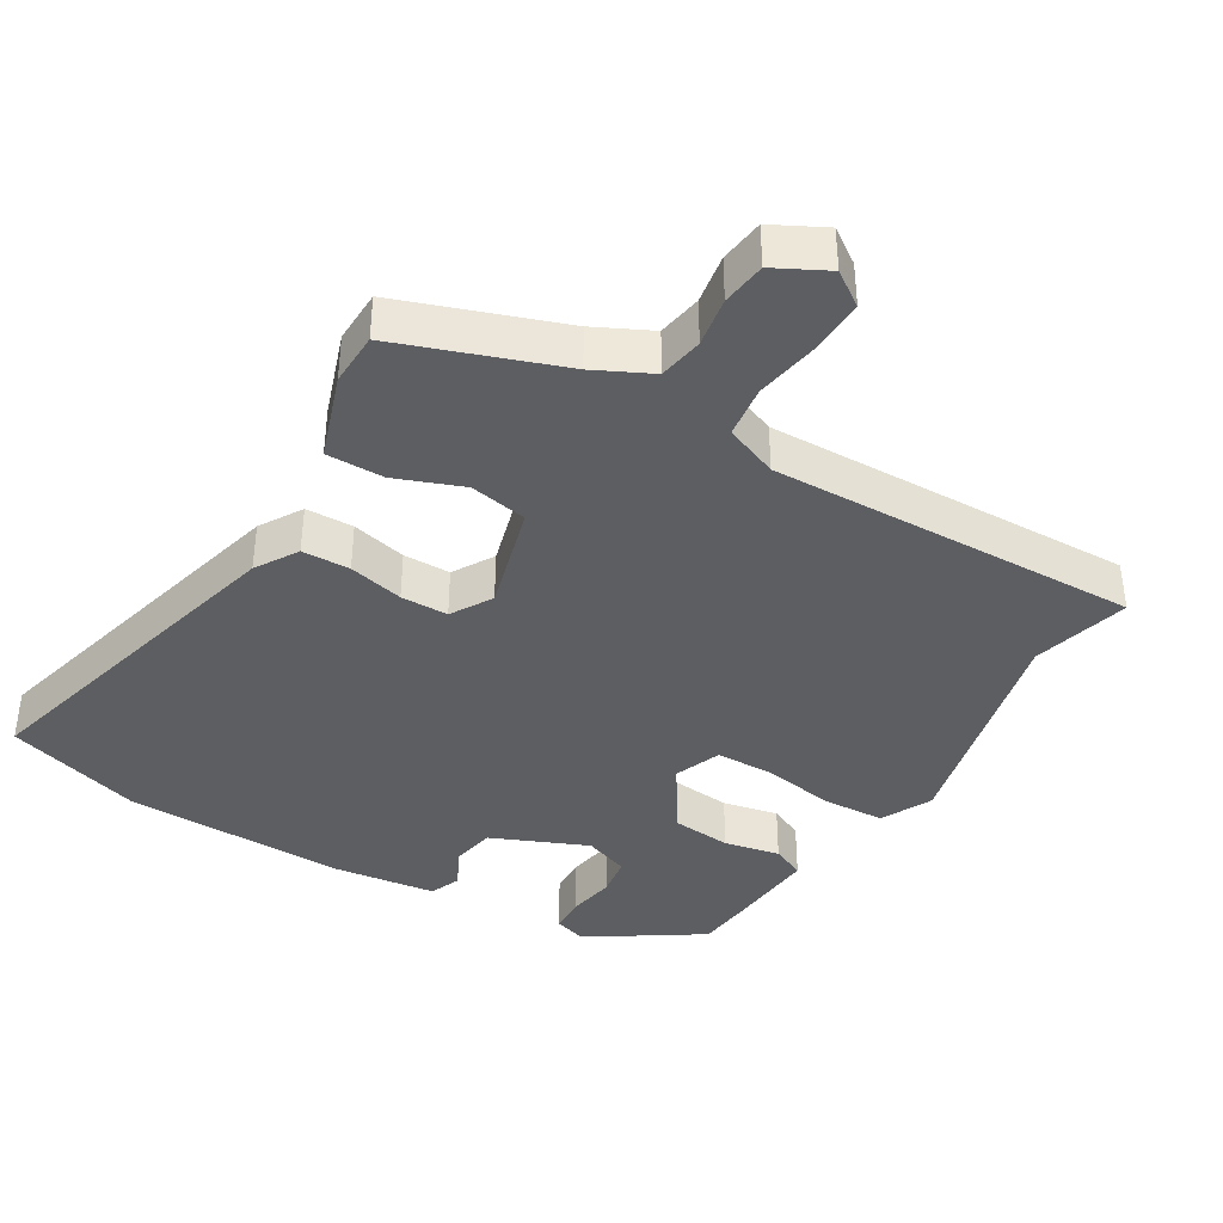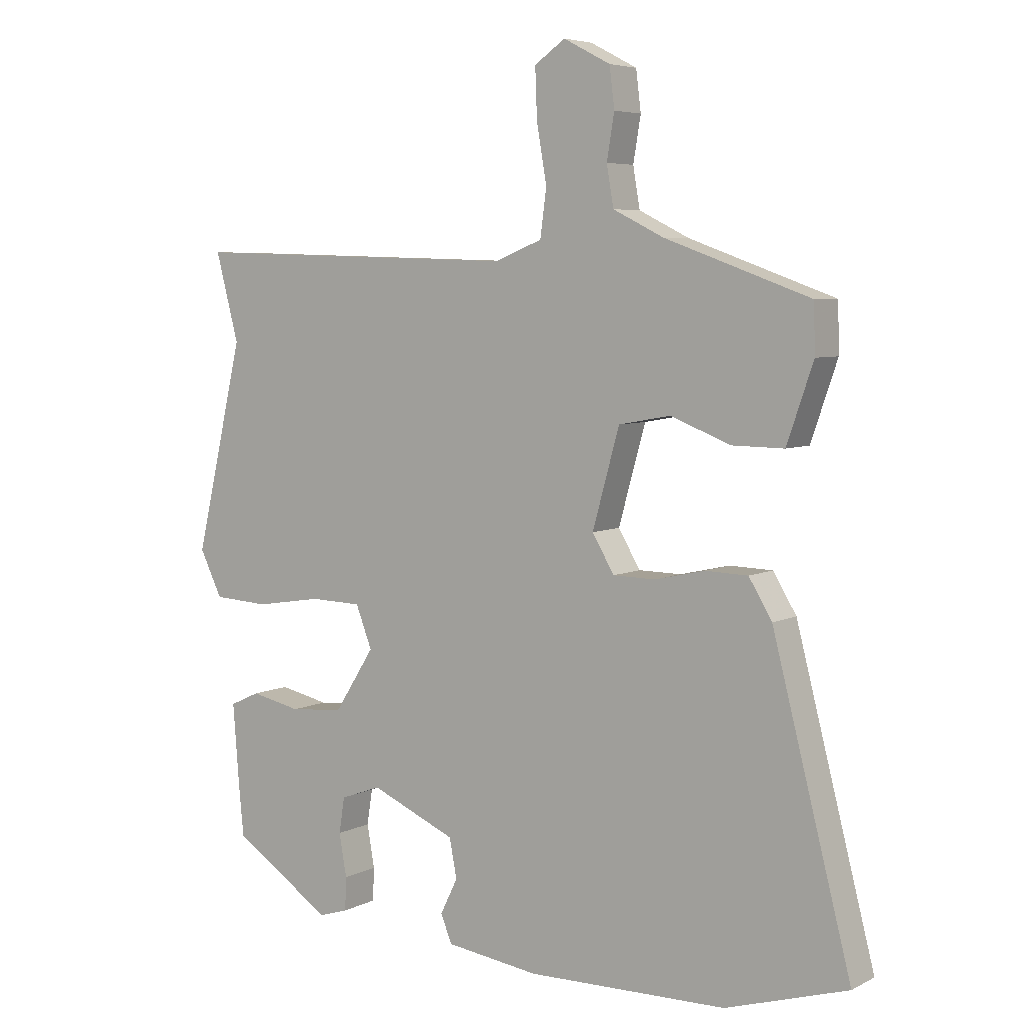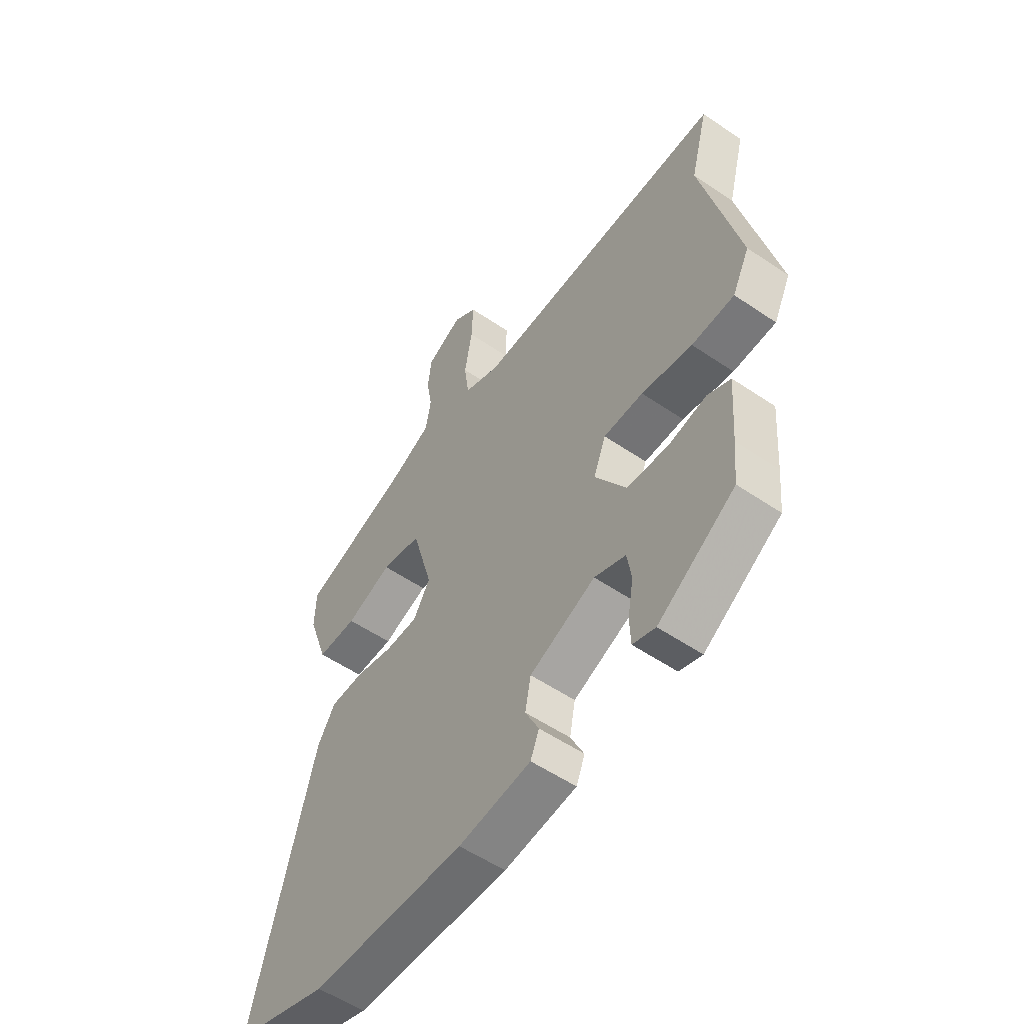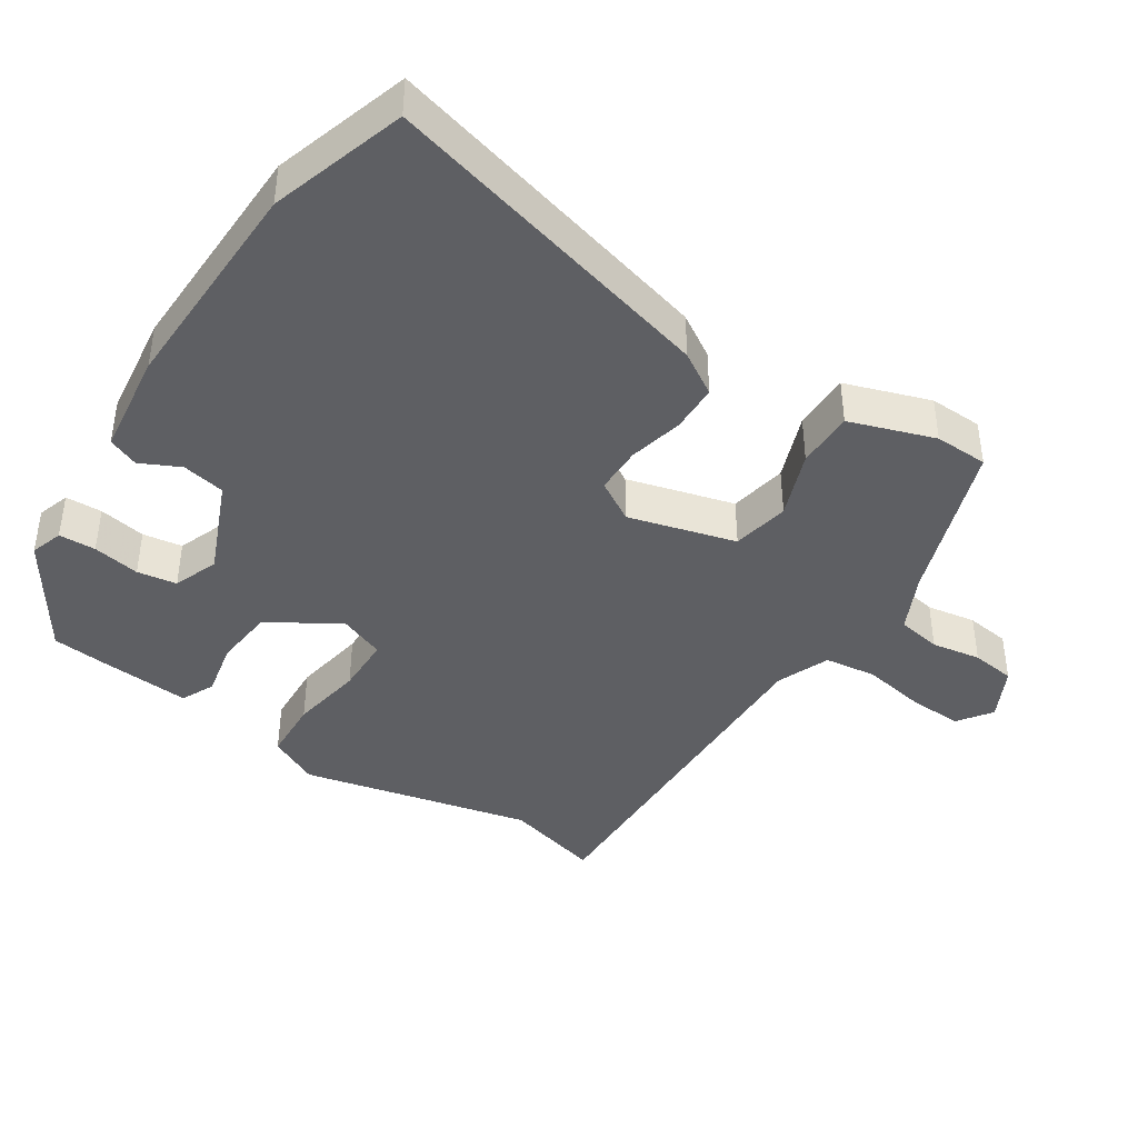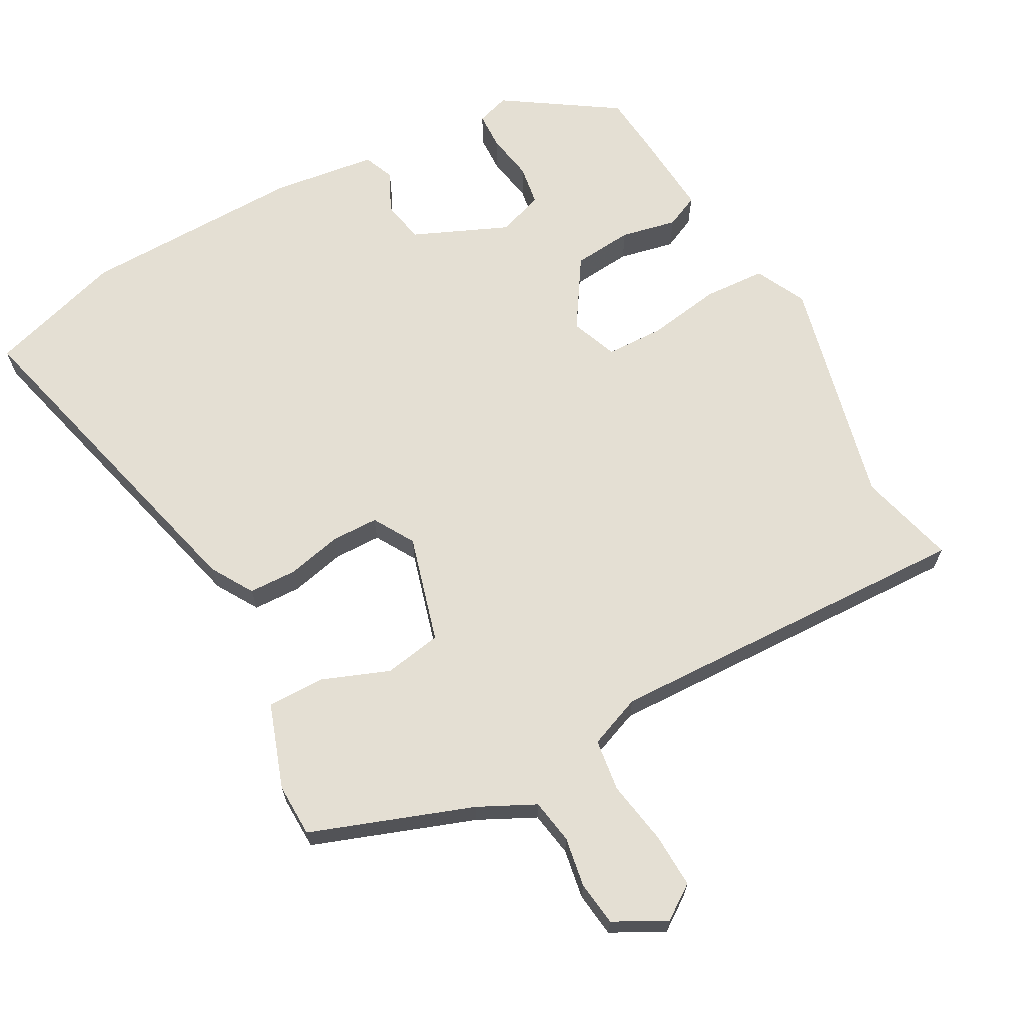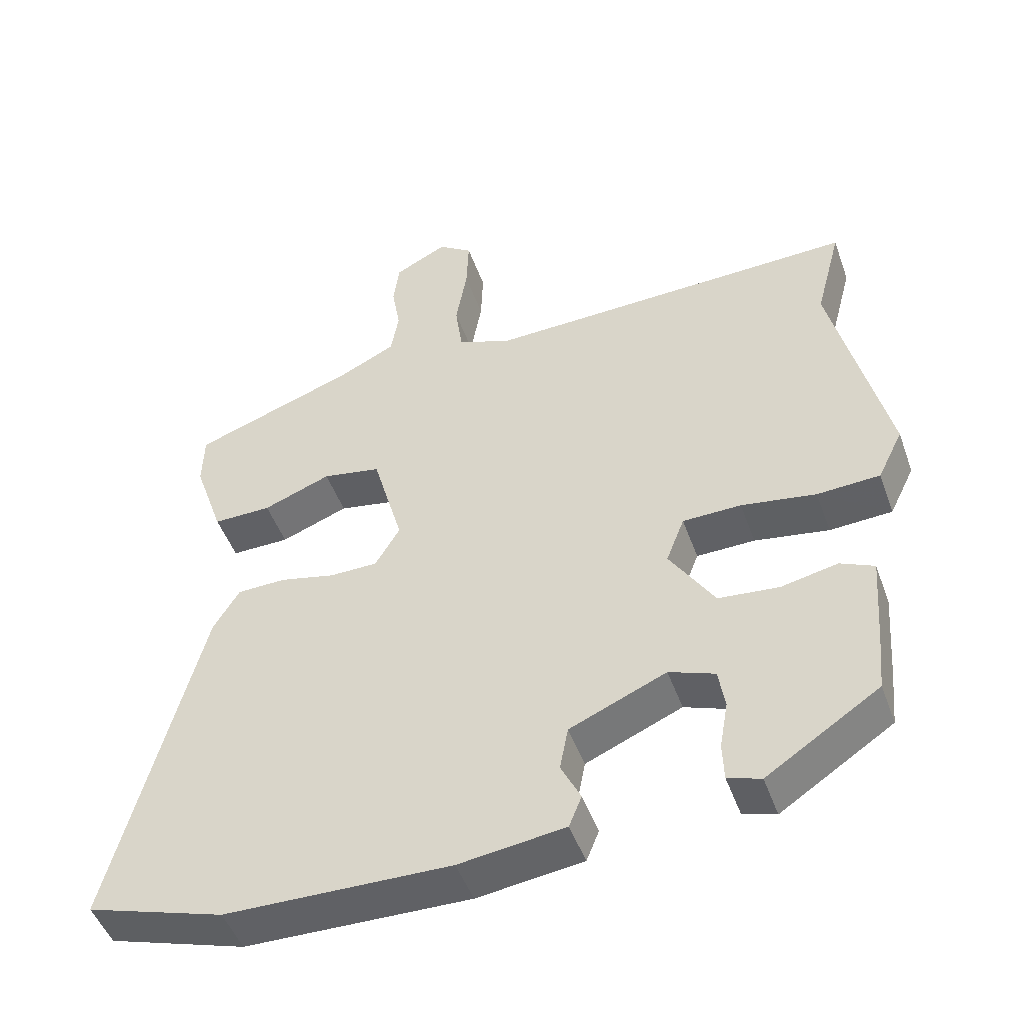
<metadata>
{"format":"obj","ext":"obj","renderer":"f3d","projection":"perspective","resolution":1024,"background":"white","views":[{"elev":-39.2,"azim":-31.0,"up":"+Y"},{"elev":5.7,"azim":-145.4,"up":"+Z"},{"elev":-54.8,"azim":54.2,"up":"+Z"},{"elev":-41.4,"azim":-123.5,"up":"+Y"},{"elev":66.6,"azim":-28.6,"up":"+Y"},{"elev":-48.2,"azim":19.4,"up":"+Z"}]}
</metadata>
<code>
v 0.467 0.07 -0.403
v 0.307 0.07 -0.508
v 0.26 0.07 -0.493
v 0.258 0.07 -0.44
v 0.27 0.07 -0.372
v 0.261 0.07 -0.315
v 0.196 0.07 -0.291
v 0.059 0.07 -0.35
v 0.047 0.07 -0.412
v 0.075 0.07 -0.469
v 0.057 0.07 -0.513
v -0.093 0.07 -0.533
v -0.412 0.07 -0.527
v -0.607 0.07 -0.467
v -0.481 0.07 0.02
v -0.444 0.07 0.081
v -0.375 0.07 0.083
v -0.296 0.07 0.065
v -0.228 0.07 0.066
v -0.193 0.07 0.125
v -0.236 0.07 0.279
v -0.319 0.07 0.294
v -0.415 0.07 0.257
v -0.498 0.07 0.256
v -0.54 0.07 0.378
v -0.538 0.07 0.455
v -0.306 0.07 0.538
v -0.225 0.07 0.578
v -0.214 0.07 0.642
v -0.226 0.07 0.713
v -0.218 0.07 0.777
v -0.143 0.07 0.816
v -0.094 0.07 0.782
v -0.097 0.07 0.704
v -0.113 0.07 0.612
v -0.103 0.07 0.537
v -0.027 0.07 0.507
v 0.506 0.07 0.523
v 0.469 0.07 0.383
v 0.547 0.07 0.051
v 0.511 0.07 -0.022
v 0.422 0.07 -0.027
v 0.316 0.07 -0.01
v 0.233 0.07 -0.012
v 0.207 0.07 -0.079
v 0.271 0.07 -0.179
v 0.357 0.07 -0.187
v 0.437 0.07 -0.17
v 0.485 0.07 -0.192
v 0.475 0.07 -0.321
v 0.467 0 -0.403
v 0.307 0 -0.508
v 0.26 0 -0.493
v 0.258 0 -0.44
v 0.27 0 -0.372
v 0.261 0 -0.315
v 0.196 0 -0.291
v 0.059 0 -0.35
v 0.047 0 -0.412
v 0.075 0 -0.469
v 0.057 0 -0.513
v -0.093 0 -0.533
v -0.412 0 -0.527
v -0.607 0 -0.467
v -0.481 0 0.02
v -0.444 0 0.081
v -0.375 0 0.083
v -0.296 0 0.065
v -0.228 0 0.066
v -0.193 0 0.125
v -0.236 0 0.279
v -0.319 0 0.294
v -0.415 0 0.257
v -0.498 0 0.256
v -0.54 0 0.378
v -0.538 0 0.455
v -0.306 0 0.538
v -0.225 0 0.578
v -0.214 0 0.642
v -0.226 0 0.713
v -0.218 0 0.777
v -0.143 0 0.816
v -0.094 0 0.782
v -0.097 0 0.704
v -0.113 0 0.612
v -0.103 0 0.537
v -0.027 0 0.507
v 0.506 0 0.523
v 0.469 0 0.383
v 0.547 0 0.051
v 0.511 0 -0.022
v 0.422 0 -0.027
v 0.316 0 -0.01
v 0.233 0 -0.012
v 0.207 0 -0.079
v 0.271 0 -0.179
v 0.357 0 -0.187
v 0.437 0 -0.17
v 0.485 0 -0.192
v 0.475 0 -0.321
f 47 48 49 50
f 46 47 50 1
f 40 41 42 43
f 39 40 43 44
f 37 38 39 44
f 36 37 44 45
f 32 33 34 35
f 32 35 36
f 29 30 31 32
f 28 29 32 36
f 27 28 36 45
f 22 23 24 25
f 21 22 25 26
f 15 16 17 18
f 15 18 19
f 14 15 19
f 13 14 19
f 12 13 19 20
f 9 10 11 12
f 8 9 12 20
f 2 3 4 5
f 46 1 2 5
f 46 5 6
f 45 46 6 7
f 21 26 27
f 20 21 27 45
f 7 8 20 45
f 100 99 98 97
f 51 100 97 96
f 93 92 91 90
f 94 93 90 89
f 94 89 88 87
f 95 94 87 86
f 85 84 83 82
f 86 85 82
f 82 81 80 79
f 86 82 79 78
f 95 86 78 77
f 75 74 73 72
f 76 75 72 71
f 68 67 66 65
f 69 68 65
f 69 65 64
f 69 64 63
f 70 69 63 62
f 62 61 60 59
f 70 62 59 58
f 55 54 53 52
f 55 52 51 96
f 56 55 96
f 57 56 96 95
f 77 76 71
f 95 77 71 70
f 95 70 58 57
f 1 51 52 2
f 2 52 53 3
f 3 53 54 4
f 4 54 55 5
f 5 55 56 6
f 6 56 57 7
f 7 57 58 8
f 8 58 59 9
f 9 59 60 10
f 10 60 61 11
f 11 61 62 12
f 12 62 63 13
f 13 63 64 14
f 14 64 65 15
f 15 65 66 16
f 16 66 67 17
f 17 67 68 18
f 18 68 69 19
f 19 69 70 20
f 20 70 71 21
f 21 71 72 22
f 22 72 73 23
f 23 73 74 24
f 24 74 75 25
f 25 75 76 26
f 26 76 77 27
f 27 77 78 28
f 28 78 79 29
f 29 79 80 30
f 30 80 81 31
f 31 81 82 32
f 32 82 83 33
f 33 83 84 34
f 34 84 85 35
f 35 85 86 36
f 36 86 87 37
f 37 87 88 38
f 38 88 89 39
f 39 89 90 40
f 40 90 91 41
f 41 91 92 42
f 42 92 93 43
f 43 93 94 44
f 44 94 95 45
f 45 95 96 46
f 46 96 97 47
f 47 97 98 48
f 48 98 99 49
f 49 99 100 50
f 50 100 51 1

</code>
